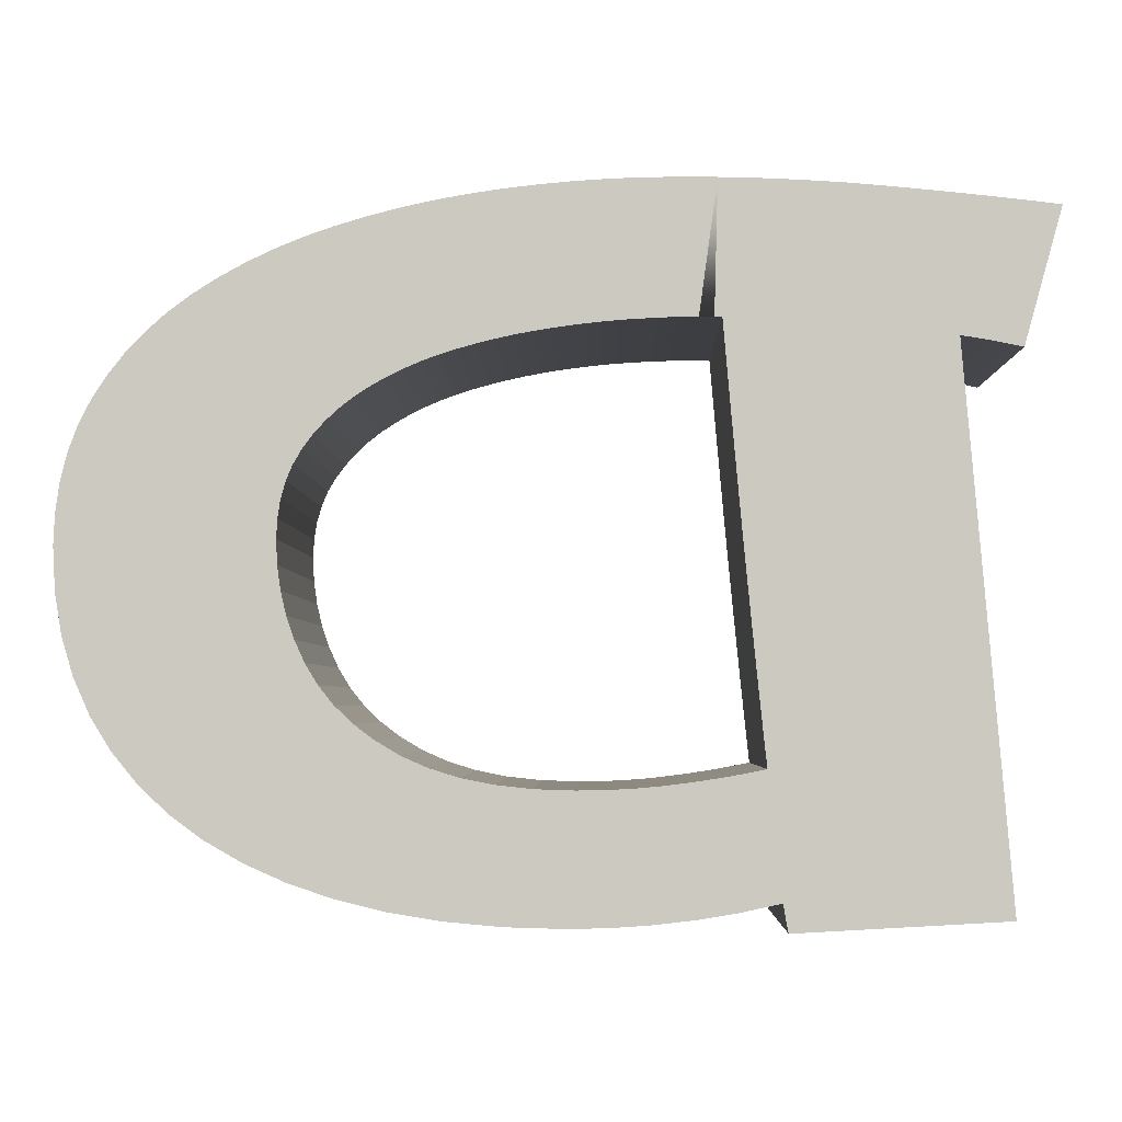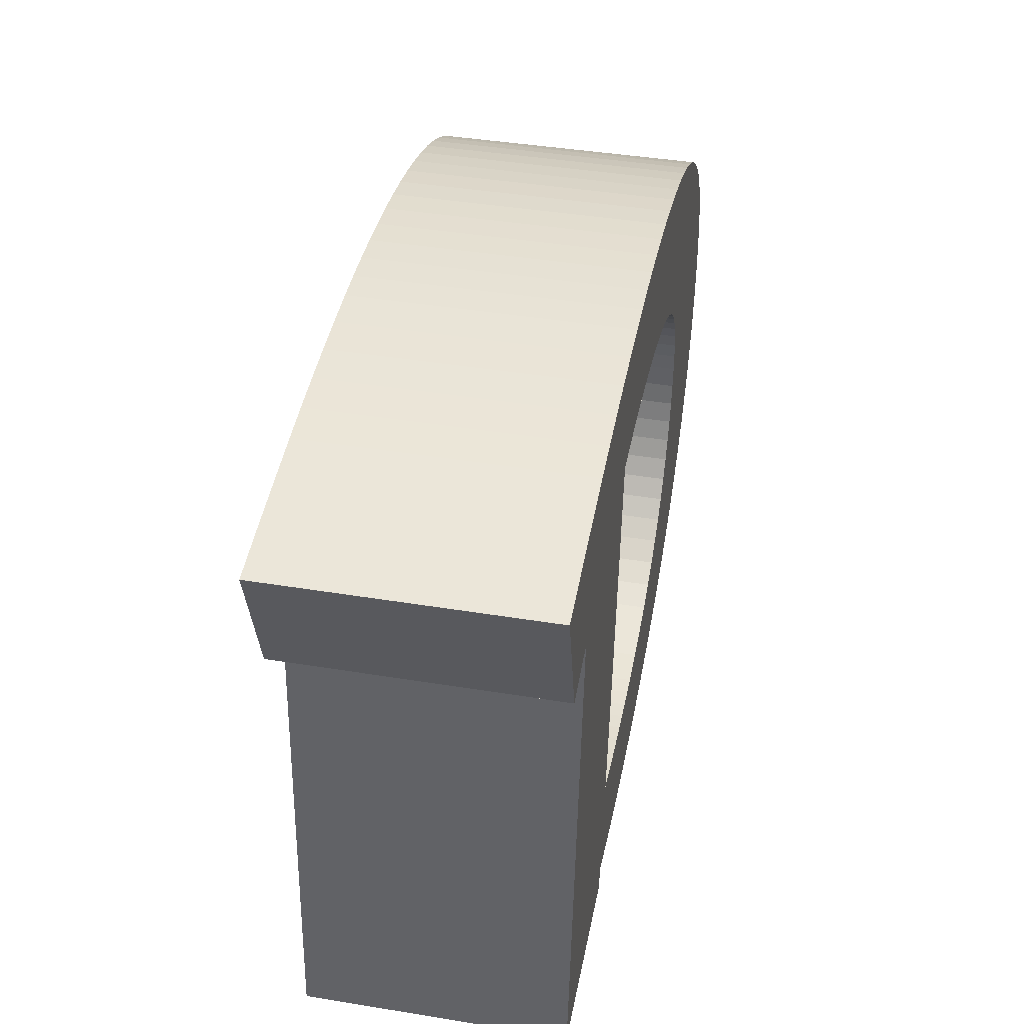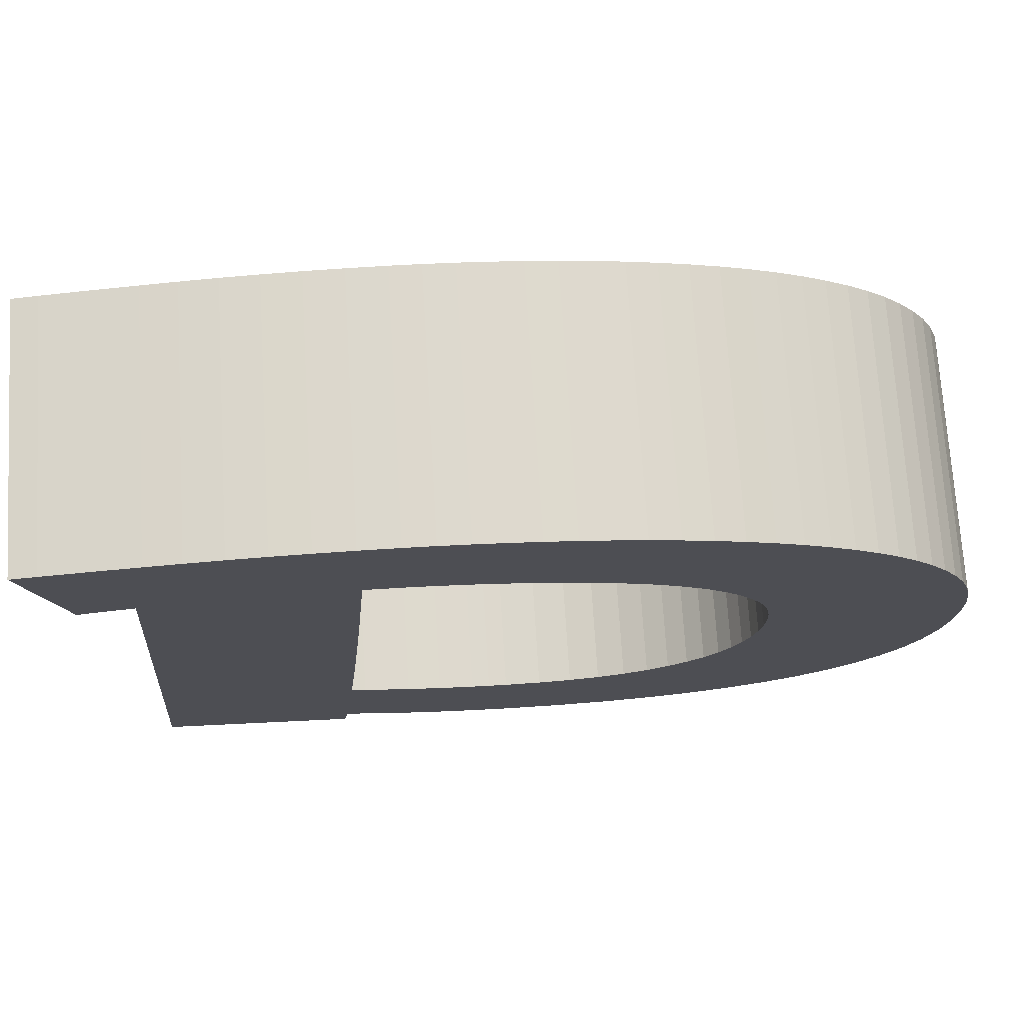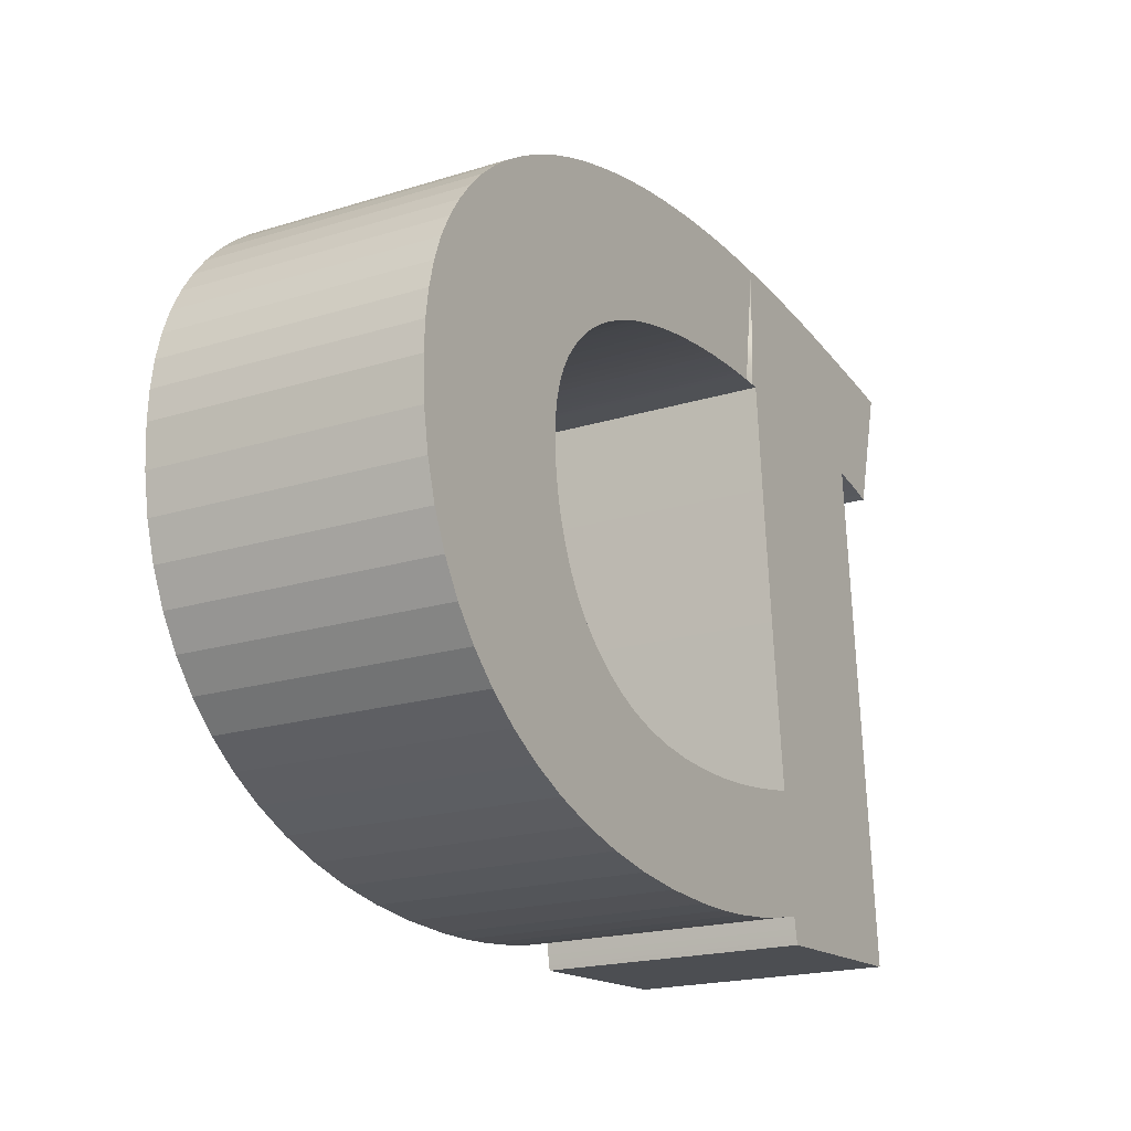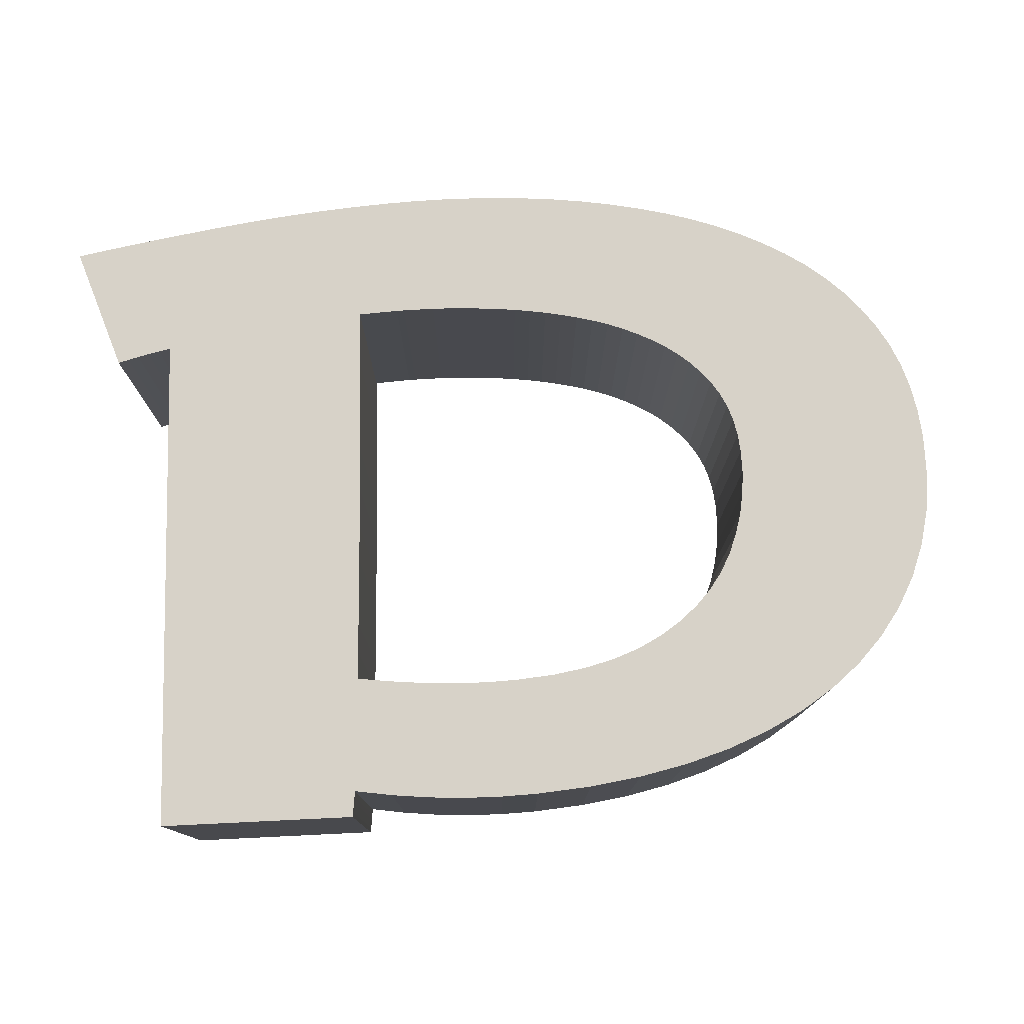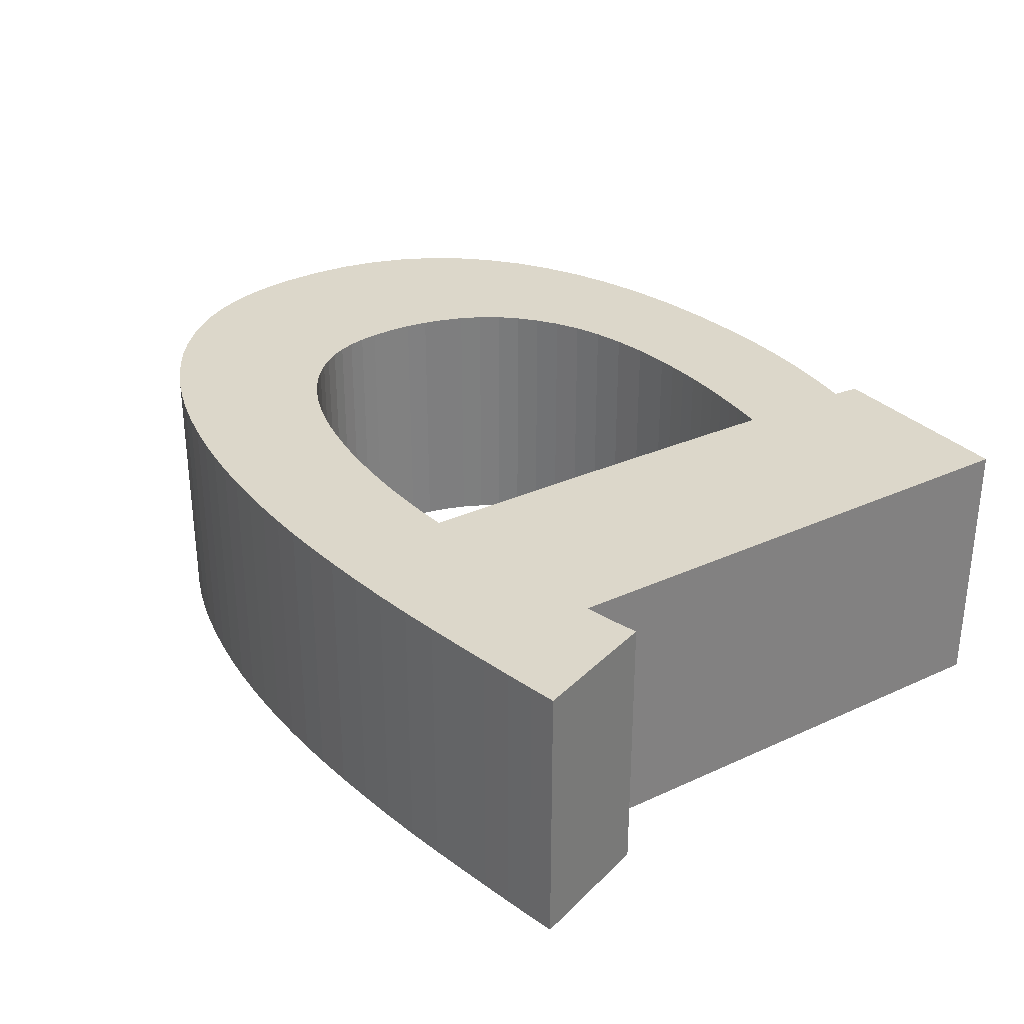
<metadata>
{"format":"obj","ext":"obj","renderer":"f3d","projection":"perspective","resolution":1024,"background":"white","views":[{"elev":-3.6,"azim":-178.9,"up":"+Y"},{"elev":42.6,"azim":-79.0,"up":"+Y"},{"elev":72.4,"azim":-3.5,"up":"+Y"},{"elev":-19.9,"azim":119.7,"up":"+Y"},{"elev":77.3,"azim":-6.0,"up":"+Z"},{"elev":30.8,"azim":-128.3,"up":"+Z"}]}
</metadata>
<code>
o 000_3D_Text_-_D
g 3D_Text_-_D
v -4.711 18.25 0
v -5.362 22.98 0
v -3.894 22.99 0
v -4.456 18.25 0
v 9.276 12.16 0
v 16.69 12.75 0
v 16.84 11.7 0
v 9.378 11.51 0
v 11.78 0.819 0
v 6.083 4.109 0
v 6.817 4.662 0
v 12.95 1.686 0
v 9.107 12.76 0
v 16.45 13.74 0
v -1.601 22.93 0
v -2.47 18.18 0
v -2.924 18.2 0
v -2.751 22.98 0
v 7.454 5.275 0
v 13.98 2.661 0
v 0.267 17.88 0
v 1.891 22.61 0
v 3.056 22.44 0
v 0.884 17.78 0
v 7.52 21.37 0
v 4.035 16.99 0
v 3.404 17.19 0
v 6.434 21.7 0
v -1.727 -2.056 -0
v -1.262 2.466 0
v -0.556 2.458 0
v -0.289 -2.09 -0
v 8.871 13.32 0
v 16.11 14.67 0
v 9.059 8.258 0
v 16.56 7.572 0
v 16.16 6.202 0
v 8.785 7.457 0
v -13.42 17.6 0
v -11.06 22.66 0
v -9.661 22.78 0
v -5.496 18.25 0
v 4.202 22.23 0
v 1.506 17.66 0
v 11.46 19.62 0
v 6.363 15.9 0
v 5.811 16.22 0
v 10.54 20.13 0
v 16.89 10.59 0
v 9.412 10.82 0
v 8.574 21 0
v 4.647 16.76 0
v 5.239 16.5 0
v 9.582 20.59 0
v -1.455 18.1 0
v -0.444 22.86 0
v 0.72 22.75 0
v -0.908 18.04 0
v -1.976 18.14 0
v 2.766 17.37 0
v 5.328 21.98 0
v 2.133 17.52 0
v -0.334 17.97 0
v -3.324 18.22 0
v -3.671 18.24 0
v 8.566 13.84 0
v 15.66 15.54 0
v 12.33 19.07 0
v 6.886 15.56 0
v 15.59 4.925 0
v 8.433 6.681 0
v 7.992 5.948 0
v 14.86 3.743 0
v 0.829 2.504 0
v 1.819 -2.031 -0
v 8.208 14.32 0
v 15.14 16.35 0
v 7.808 14.77 0
v 14.54 17.11 0
v 10.46 0.059 0
v 5.251 3.616 0
v 3.801 -1.851 -0
v 2.103 2.643 0
v 3.265 2.875 0
v 5.657 -1.551 -0
v -14.82 22.26 0
v -13.87 17.53 0
v -15.9 22.13 0
v -3.159 -1.955 -0
v -1.955 2.492 0
v 7.367 15.18 0
v 13.88 17.81 0
v 13.14 18.47 0
v -3.305 2.593 0
v -4.583 -1.785 -0
v -5.999 -1.548 -0
v -3.961 2.669 0
v -2.636 2.534 0
v -5.231 18.25 0
v -6.813 22.94 0
v -16.89 22.01 0
v -14.31 17.45 0
v -14.74 17.38 0
v 9.255 9.086 0
v 16.81 9.036 0
v 8.989 -0.593 -0
v 4.314 3.199 0
v 7.386 -1.132 -0
v -7.409 -1.243 -0
v -5.214 2.85 0
v -4.599 2.757 0
v 9.373 9.94 0
v -6.567 6.555 0
v -15.06 -1.808 -0
v -6.436 7.882 0
v -7.445 -1.463 -0
v -6.92 3.164 0
v -5.67 16.21 0
v -5.838 14.3 0
v -5.998 12.51 0
v -6.151 10.85 0
v -6.297 9.308 0
v -6.809 4.196 0
v -6.692 5.327 0
v -8.246 22.87 0
v -12.4 22.52 0
v -13.66 22.39 0
v -5.805 2.949 0
v -6.374 3.054 0
v -15.15 17.29 0
v -15.55 17.2 0
v -7.516 -1.87 -0
v -7.48 -1.672 -0
v -7.587 -2.232 -0
v -7.552 -2.056 -0
v -4.969 18.25 0
v -4.205 18.25 0
v -3.965 18.25 0
v -5.362 22.98 10
v -4.711 18.25 10
v -4.456 18.25 10
v -3.894 22.99 10
v 16.69 12.75 10
v 9.276 12.16 10
v 9.378 11.51 10
v 16.84 11.7 10
v 6.083 4.109 10
v 11.78 0.819 10
v 12.95 1.686 10
v 6.817 4.662 10
v 16.45 13.74 10
v 9.107 12.76 10
v -2.47 18.18 10
v -1.601 22.93 10
v -2.751 22.98 10
v -2.924 18.2 10
v 13.98 2.661 10
v 7.454 5.275 10
v 1.891 22.61 10
v 0.267 17.88 10
v 0.884 17.78 10
v 3.056 22.44 10
v 4.035 16.99 10
v 7.52 21.37 10
v 6.434 21.7 10
v 3.404 17.19 10
v -1.262 2.466 10
v -1.727 -2.056 10
v -0.289 -2.09 10
v -0.556 2.458 10
v 16.11 14.67 10
v 8.871 13.32 10
v 16.56 7.572 10
v 9.059 8.258 10
v 8.785 7.457 10
v 16.16 6.202 10
v -11.06 22.66 10
v -13.42 17.6 10
v -5.496 18.25 10
v -9.661 22.78 10
v 1.506 17.66 10
v 4.202 22.23 10
v 6.363 15.9 10
v 11.46 19.62 10
v 10.54 20.13 10
v 5.811 16.22 10
v 9.412 10.82 10
v 16.89 10.59 10
v 4.647 16.76 10
v 8.574 21 10
v 9.582 20.59 10
v 5.239 16.5 10
v -0.444 22.86 10
v -1.455 18.1 10
v -0.908 18.04 10
v 0.72 22.75 10
v -1.976 18.14 10
v 5.328 21.98 10
v 2.766 17.37 10
v 2.133 17.52 10
v -0.334 17.97 10
v -3.324 18.22 10
v -3.671 18.24 10
v 15.66 15.54 10
v 8.566 13.84 10
v 6.886 15.56 10
v 12.33 19.07 10
v 8.433 6.681 10
v 15.59 4.925 10
v 14.86 3.743 10
v 7.992 5.948 10
v 1.819 -2.031 10
v 0.829 2.504 10
v 15.14 16.35 10
v 8.208 14.32 10
v 14.54 17.11 10
v 7.808 14.77 10
v 5.251 3.616 10
v 10.46 0.059 10
v 2.103 2.643 10
v 3.801 -1.851 10
v 5.657 -1.551 10
v 3.265 2.875 10
v -14.82 22.26 10
v -15.9 22.13 10
v -13.87 17.53 10
v -1.955 2.492 10
v -3.159 -1.955 10
v 13.88 17.81 10
v 7.367 15.18 10
v 13.14 18.47 10
v -4.583 -1.785 10
v -3.305 2.593 10
v -3.961 2.669 10
v -5.999 -1.548 10
v -2.636 2.534 10
v -5.231 18.25 10
v -6.813 22.94 10
v -16.89 22.01 10
v -14.74 17.38 10
v -14.31 17.45 10
v 16.81 9.036 10
v 9.255 9.086 10
v 4.314 3.199 10
v 8.989 -0.593 10
v 7.386 -1.132 10
v -5.214 2.85 10
v -7.409 -1.243 10
v -4.599 2.757 10
v 9.373 9.94 10
v -15.06 -1.808 10
v -6.567 6.555 10
v -6.436 7.882 10
v -7.445 -1.463 10
v -6.92 3.164 10
v -5.838 14.3 10
v -5.67 16.21 10
v -6.151 10.85 10
v -5.998 12.51 10
v -6.297 9.308 10
v -6.809 4.196 10
v -6.692 5.327 10
v -8.246 22.87 10
v -12.4 22.52 10
v -13.66 22.39 10
v -5.805 2.949 10
v -6.374 3.054 10
v -15.15 17.29 10
v -15.55 17.2 10
v -7.516 -1.87 10
v -7.48 -1.672 10
v -7.587 -2.232 10
v -7.552 -2.056 10
v -4.969 18.25 10
v -4.205 18.25 10
v -3.965 18.25 10
f 2 3 4 1
f 6 7 8 5
f 10 11 12 9
f 5 13 14 6
f 16 17 18 15
f 20 12 11 19
f 22 23 24 21
f 26 27 28 25
f 30 31 32 29
f 13 33 34 14
f 36 37 38 35
f 40 41 42 39
f 23 43 44 24
f 46 47 48 45
f 7 49 50 8
f 52 26 25 51
f 47 53 54 48
f 53 52 51 54
f 56 57 58 55
f 15 56 59 16
f 27 60 61 28
f 43 61 62 44
f 21 63 57 22
f 64 65 3 18
f 67 34 33 66
f 69 46 45 68
f 37 70 71 38
f 73 20 19 72
f 31 74 75 32
f 77 67 66 76
f 79 77 76 78
f 70 73 72 71
f 81 10 9 80
f 83 84 85 82
f 39 87 88 86
f 74 83 82 75
f 29 89 90 30
f 92 79 78 91
f 91 69 68 93
f 95 96 97 94
f 94 98 89 95
f 99 42 100 2
f 88 102 103 101
f 35 104 105 36
f 107 81 80 106
f 108 85 84 107
f 110 111 96 109
f 49 105 112 50
f 114 39 115 113
f 114 117 109 116
f 42 118 119 39
f 119 120 121 39
f 121 122 115 39
f 114 113 124 123
f 125 100 42 41
f 40 39 127 126
f 109 117 129 128
f 103 130 131 101
f 114 116 133 132
f 114 132 135 134
f 2 1 136 99
f 3 65 138 137
f 140 141 142 139
f 144 145 146 143
f 148 149 150 147
f 143 151 152 144
f 154 155 156 153
f 158 150 149 157
f 160 161 162 159
f 164 165 166 163
f 168 169 170 167
f 151 171 172 152
f 174 175 176 173
f 178 179 180 177
f 161 181 182 162
f 184 185 186 183
f 145 187 188 146
f 190 164 163 189
f 185 191 192 186
f 191 190 189 192
f 194 195 196 193
f 153 197 193 154
f 165 198 199 166
f 181 200 198 182
f 159 196 201 160
f 155 142 203 202
f 205 172 171 204
f 207 184 183 206
f 175 208 209 176
f 211 158 157 210
f 169 212 213 170
f 215 205 204 214
f 217 215 214 216
f 208 211 210 209
f 219 148 147 218
f 221 222 223 220
f 224 225 226 178
f 212 221 220 213
f 167 227 228 168
f 230 217 216 229
f 231 207 206 230
f 233 234 235 232
f 232 228 236 233
f 139 238 179 237
f 239 240 241 225
f 173 242 243 174
f 245 219 218 244
f 244 223 222 246
f 248 235 249 247
f 187 250 242 188
f 252 253 178 251
f 254 248 255 251
f 178 256 257 179
f 178 258 259 256
f 178 253 260 258
f 261 262 252 251
f 180 179 238 263
f 264 265 178 177
f 266 267 255 248
f 239 269 268 240
f 270 271 254 251
f 272 273 270 251
f 237 274 140 139
f 275 276 203 142
f 224 265 127 86
f 226 241 102 87
f 261 255 117 123
f 266 247 110 128
f 249 234 97 111
f 236 227 90 98
f 245 246 108 106
f 243 250 112 104
f 231 229 92 93
f 199 200 62 60
f 201 195 58 63
f 194 197 59 55
f 156 202 64 17
f 275 141 4 137
f 139 142 3 2
f 141 140 1 4
f 143 146 7 6
f 145 144 5 8
f 147 150 11 10
f 149 148 9 12
f 144 152 13 5
f 151 143 6 14
f 153 156 17 16
f 155 154 15 18
f 157 149 12 20
f 150 158 19 11
f 159 162 23 22
f 161 160 21 24
f 163 166 27 26
f 165 164 25 28
f 167 170 31 30
f 169 168 29 32
f 152 172 33 13
f 171 151 14 34
f 173 176 37 36
f 175 174 35 38
f 177 180 41 40
f 162 182 43 23
f 181 161 24 44
f 183 186 47 46
f 185 184 45 48
f 146 188 49 7
f 187 145 8 50
f 189 163 26 52
f 164 190 51 25
f 186 192 53 47
f 191 185 48 54
f 192 189 52 53
f 190 191 54 51
f 193 196 57 56
f 195 194 55 58
f 154 193 56 15
f 197 153 16 59
f 166 199 60 27
f 198 165 28 61
f 182 198 61 43
f 200 181 44 62
f 160 201 63 21
f 196 159 22 57
f 202 203 65 64
f 142 155 18 3
f 204 171 34 67
f 172 205 66 33
f 206 183 46 69
f 184 207 68 45
f 176 209 70 37
f 208 175 38 71
f 210 157 20 73
f 158 211 72 19
f 170 213 74 31
f 212 169 32 75
f 214 204 67 77
f 205 215 76 66
f 216 214 77 79
f 215 217 78 76
f 209 210 73 70
f 211 208 71 72
f 218 147 10 81
f 148 219 80 9
f 220 223 84 83
f 222 221 82 85
f 178 226 87 39
f 225 224 86 88
f 213 220 83 74
f 221 212 75 82
f 168 228 89 29
f 227 167 30 90
f 229 216 79 92
f 217 230 91 78
f 230 206 69 91
f 207 231 93 68
f 232 235 96 95
f 234 233 94 97
f 233 236 98 94
f 228 232 95 89
f 237 179 42 99
f 238 139 2 100
f 239 225 88 101
f 241 240 103 102
f 174 243 104 35
f 242 173 36 105
f 244 218 81 107
f 219 245 106 80
f 246 222 85 108
f 223 244 107 84
f 247 249 111 110
f 235 248 109 96
f 188 242 105 49
f 250 187 50 112
f 251 178 39 114
f 253 252 113 115
f 248 254 116 109
f 179 257 118 42
f 257 256 119 118
f 256 259 120 119
f 259 258 121 120
f 258 260 122 121
f 260 253 115 122
f 262 261 123 124
f 252 262 124 113
f 263 238 100 125
f 180 263 125 41
f 264 177 40 126
f 265 264 126 127
f 267 266 128 129
f 255 267 129 117
f 240 268 130 103
f 269 239 101 131
f 268 269 131 130
f 271 270 132 133
f 254 271 133 116
f 272 251 114 134
f 273 272 134 135
f 270 273 135 132
f 274 237 99 136
f 140 274 136 1
f 276 275 137 138
f 203 276 138 65
f 86 127 39
f 88 87 102
f 123 117 114
f 128 110 109
f 111 97 96
f 98 90 89
f 108 107 106
f 104 112 105
f 93 92 91
f 60 62 61
f 58 57 63
f 55 59 56
f 64 18 17
f 137 4 3
f 178 265 224
f 241 226 225
f 251 255 261
f 248 247 266
f 235 234 249
f 228 227 236
f 245 244 246
f 242 250 243
f 230 229 231
f 198 200 199
f 201 196 195
f 193 197 194
f 156 155 202
f 142 141 275

</code>
